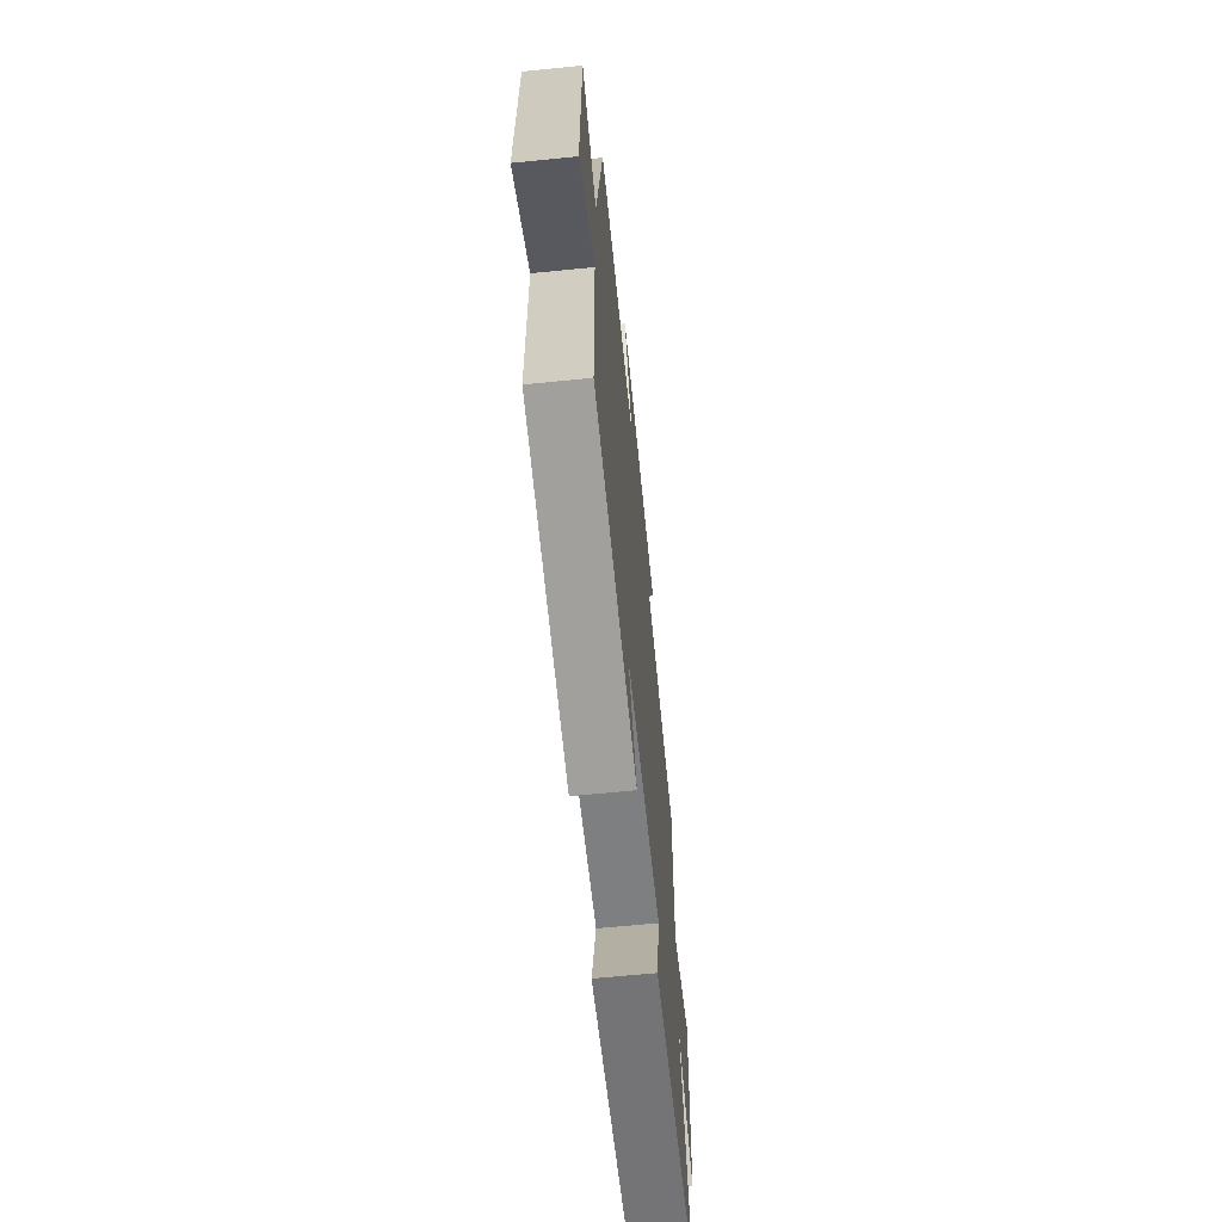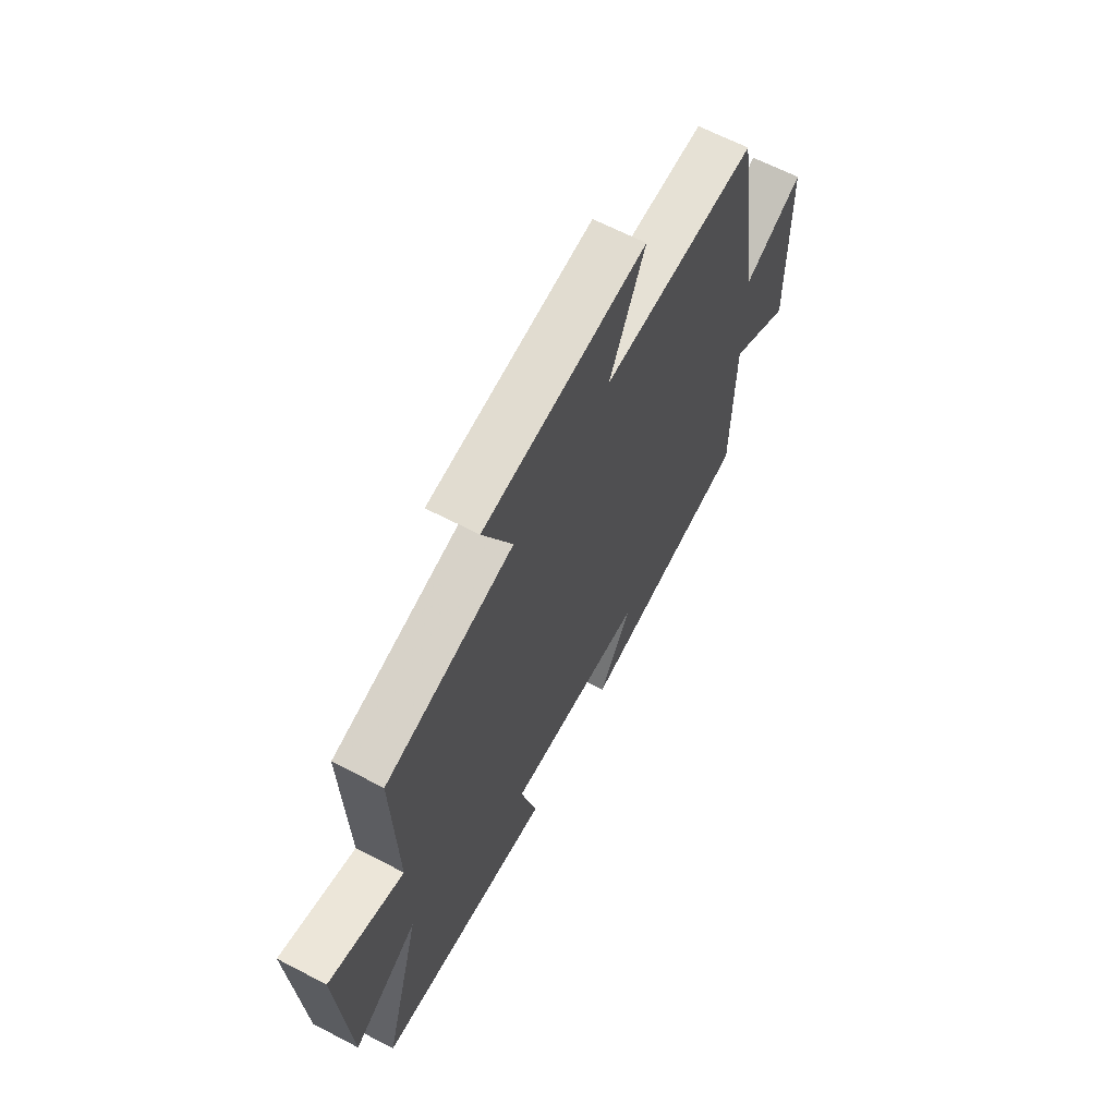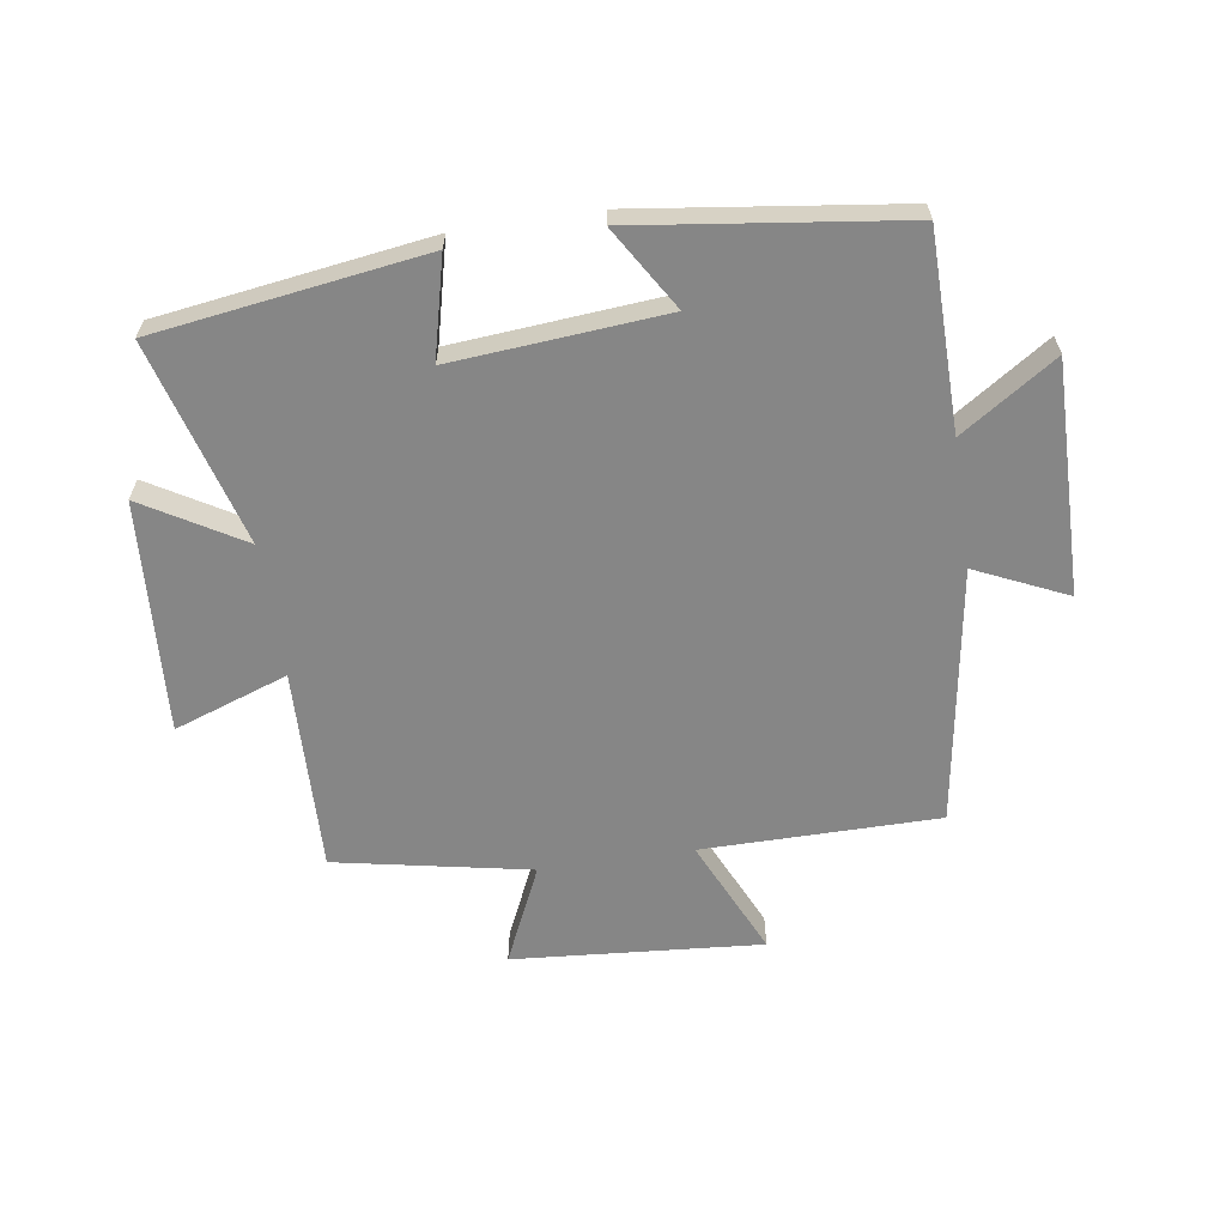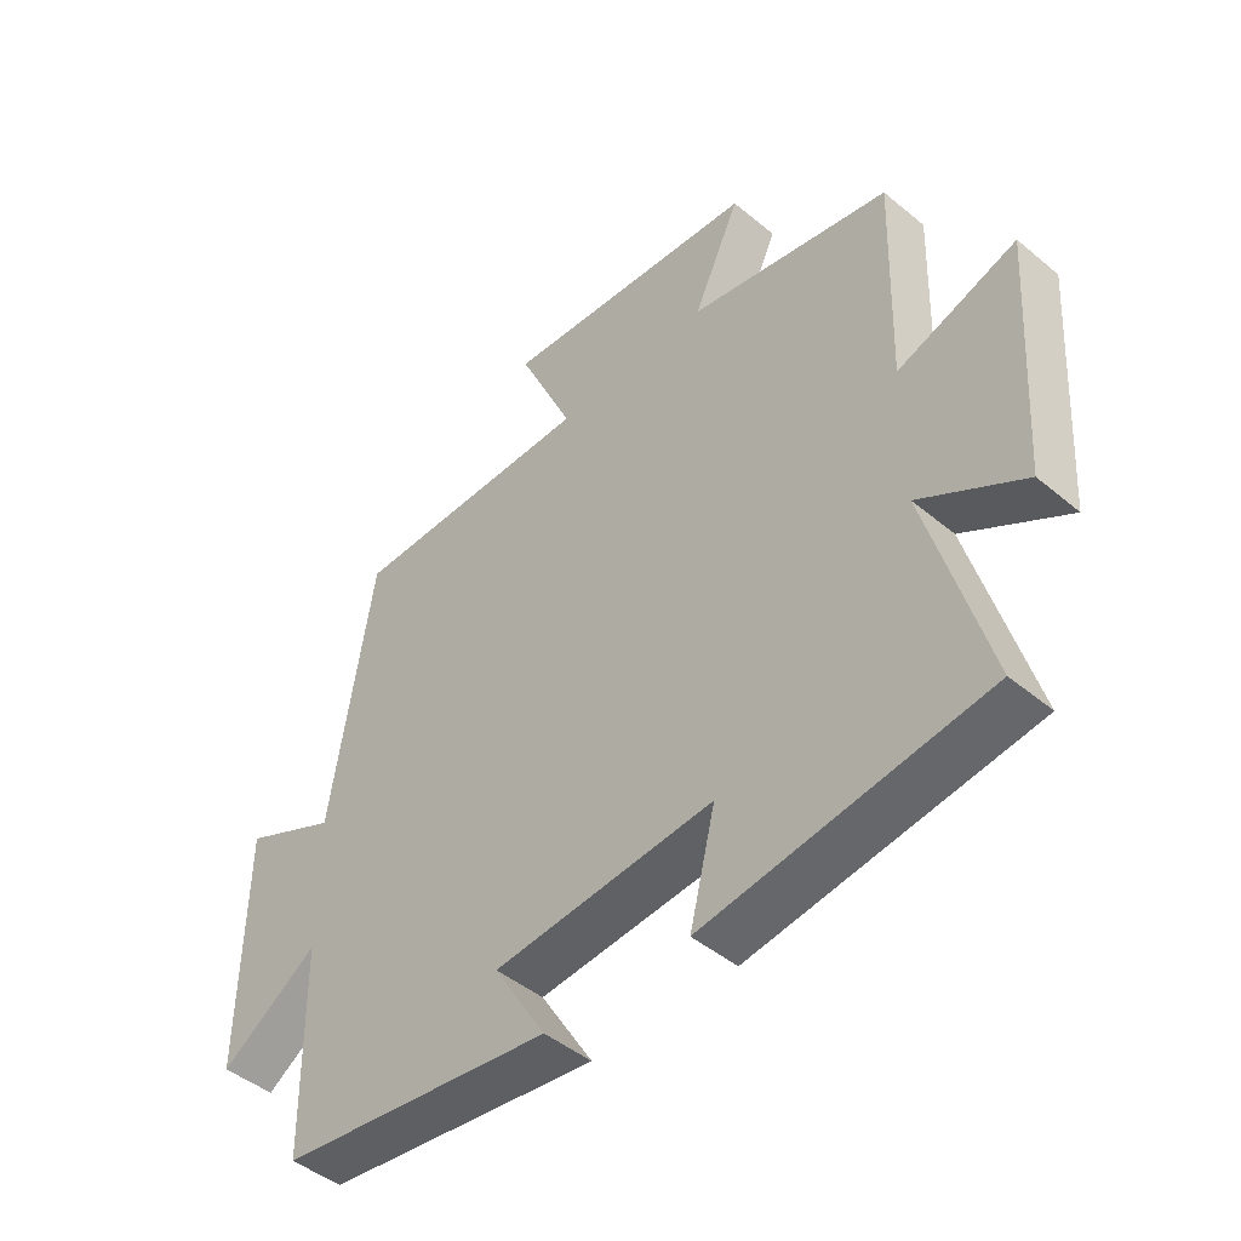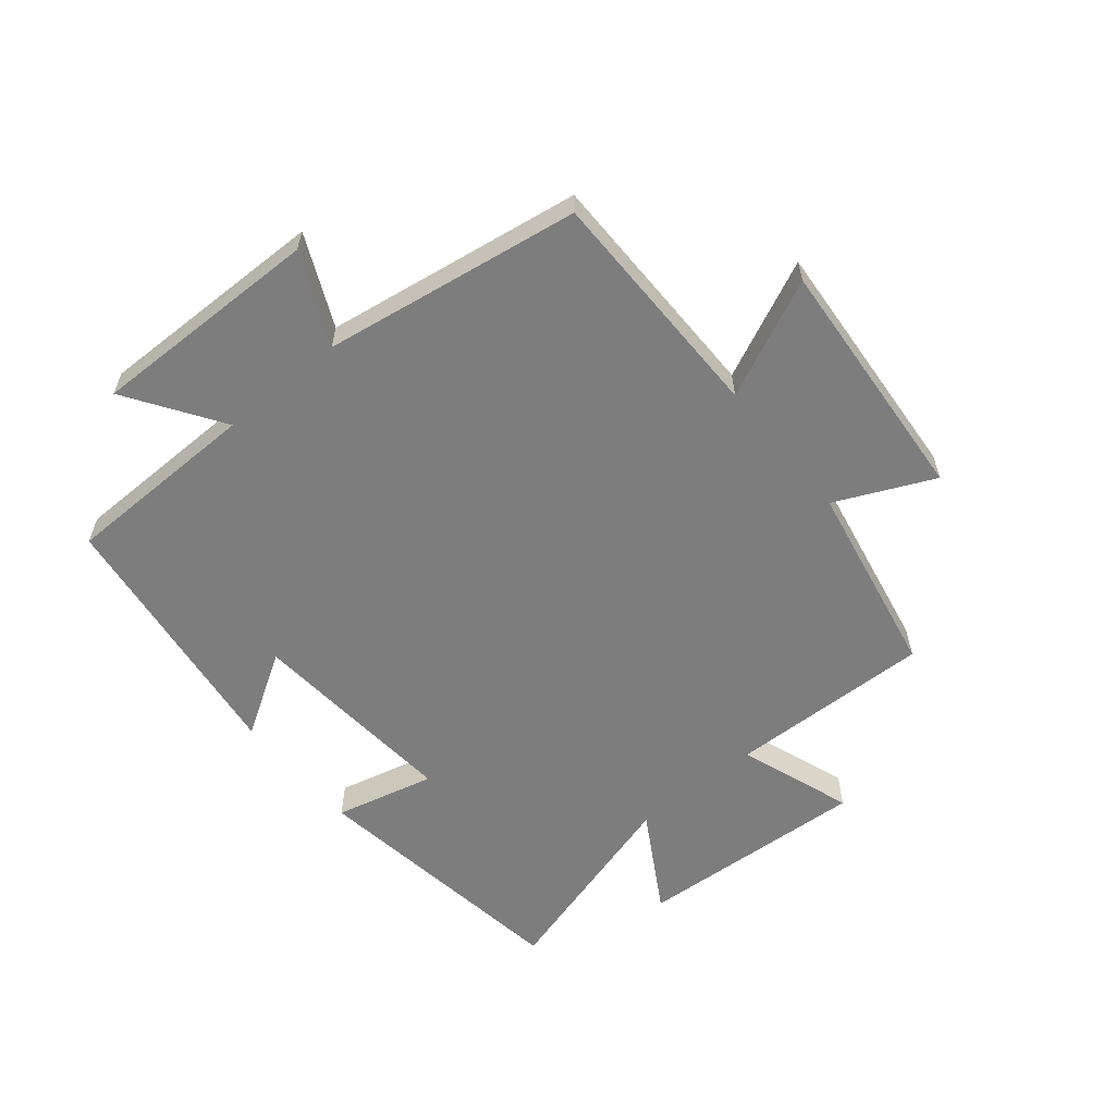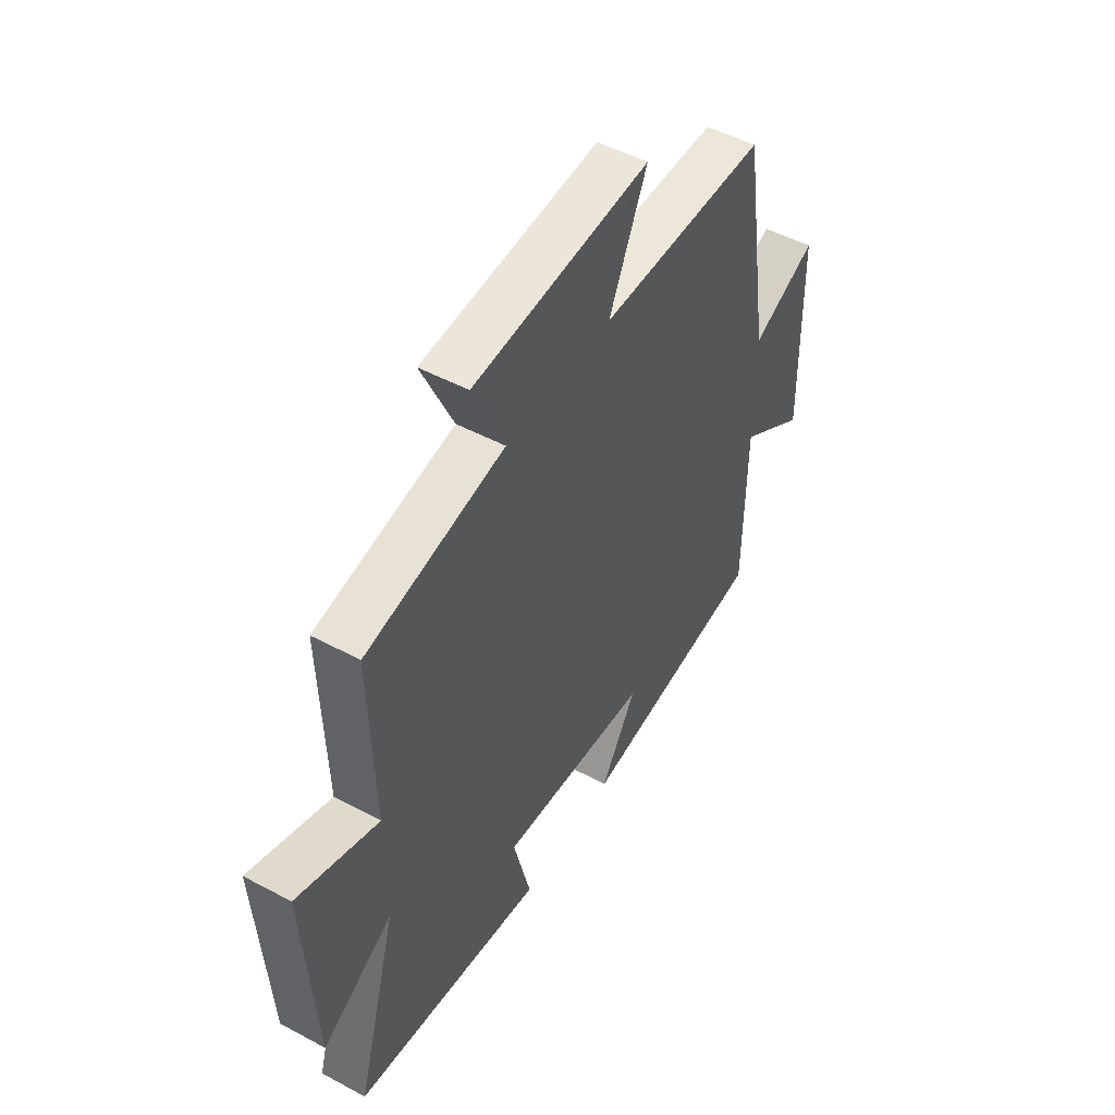
<metadata>
{"format":"obj","ext":"obj","renderer":"f3d","projection":"perspective","resolution":1024,"background":"white","views":[{"elev":-64.2,"azim":-84.2,"up":"+Z"},{"elev":64.6,"azim":117.7,"up":"+Z"},{"elev":-62.2,"azim":-171.4,"up":"+Y"},{"elev":-45.9,"azim":46.4,"up":"+Z"},{"elev":-59.1,"azim":-50.4,"up":"+Y"},{"elev":49.6,"azim":120.6,"up":"+Z"}]}
</metadata>
<code>
v 0.51 0.07 0.438
v 0.5 0.07 0.108
v 0.685 0.07 0.173
v 0.661 0.07 -0.203
v 0.5 0.07 -0.108
v 0.593 0.07 -0.438
v 0.156 0.07 -0.5
v 0.196 0.07 -0.338
v -0.148 0.07 -0.366
v -0.066 0.07 -0.5
v -0.496 0.07 -0.443
v -0.5 0.07 -0.124
v -0.654 0.07 -0.226
v -0.648 0.07 0.15
v -0.5 0.07 0.082
v -0.434 0.07 0.499
v -0.05 0.07 0.5
v -0.137 0.07 0.691
v 0.267 0.07 0.659
v 0.194 0.07 0.5
v 0.51 0 0.438
v 0.5 0 0.108
v 0.685 0 0.173
v 0.661 0 -0.203
v 0.5 0 -0.108
v 0.593 0 -0.438
v 0.156 0 -0.5
v 0.196 0 -0.338
v -0.148 0 -0.366
v -0.066 0 -0.5
v -0.496 0 -0.443
v -0.5 0 -0.124
v -0.654 0 -0.226
v -0.648 0 0.15
v -0.5 0 0.082
v -0.434 0 0.499
v -0.05 0 0.5
v -0.137 0 0.691
v 0.267 0 0.659
v 0.194 0 0.5
f 17 18 19 20
f 15 16 17 20
f 15 20 1 2
f 12 13 14 15
f 12 15 2
f 9 10 11 12
f 8 9 12 2
f 5 6 7 8
f 5 8 2 3
f 3 4 5
f 40 39 38 37
f 40 37 36 35
f 22 21 40 35
f 35 34 33 32
f 22 35 32
f 32 31 30 29
f 22 32 29 28
f 28 27 26 25
f 23 22 28 25
f 25 24 23
f 1 21 22 2
f 2 22 23 3
f 3 23 24 4
f 4 24 25 5
f 5 25 26 6
f 6 26 27 7
f 7 27 28 8
f 8 28 29 9
f 9 29 30 10
f 10 30 31 11
f 11 31 32 12
f 12 32 33 13
f 13 33 34 14
f 14 34 35 15
f 15 35 36 16
f 16 36 37 17
f 17 37 38 18
f 18 38 39 19
f 19 39 40 20
f 20 40 21 1

</code>
